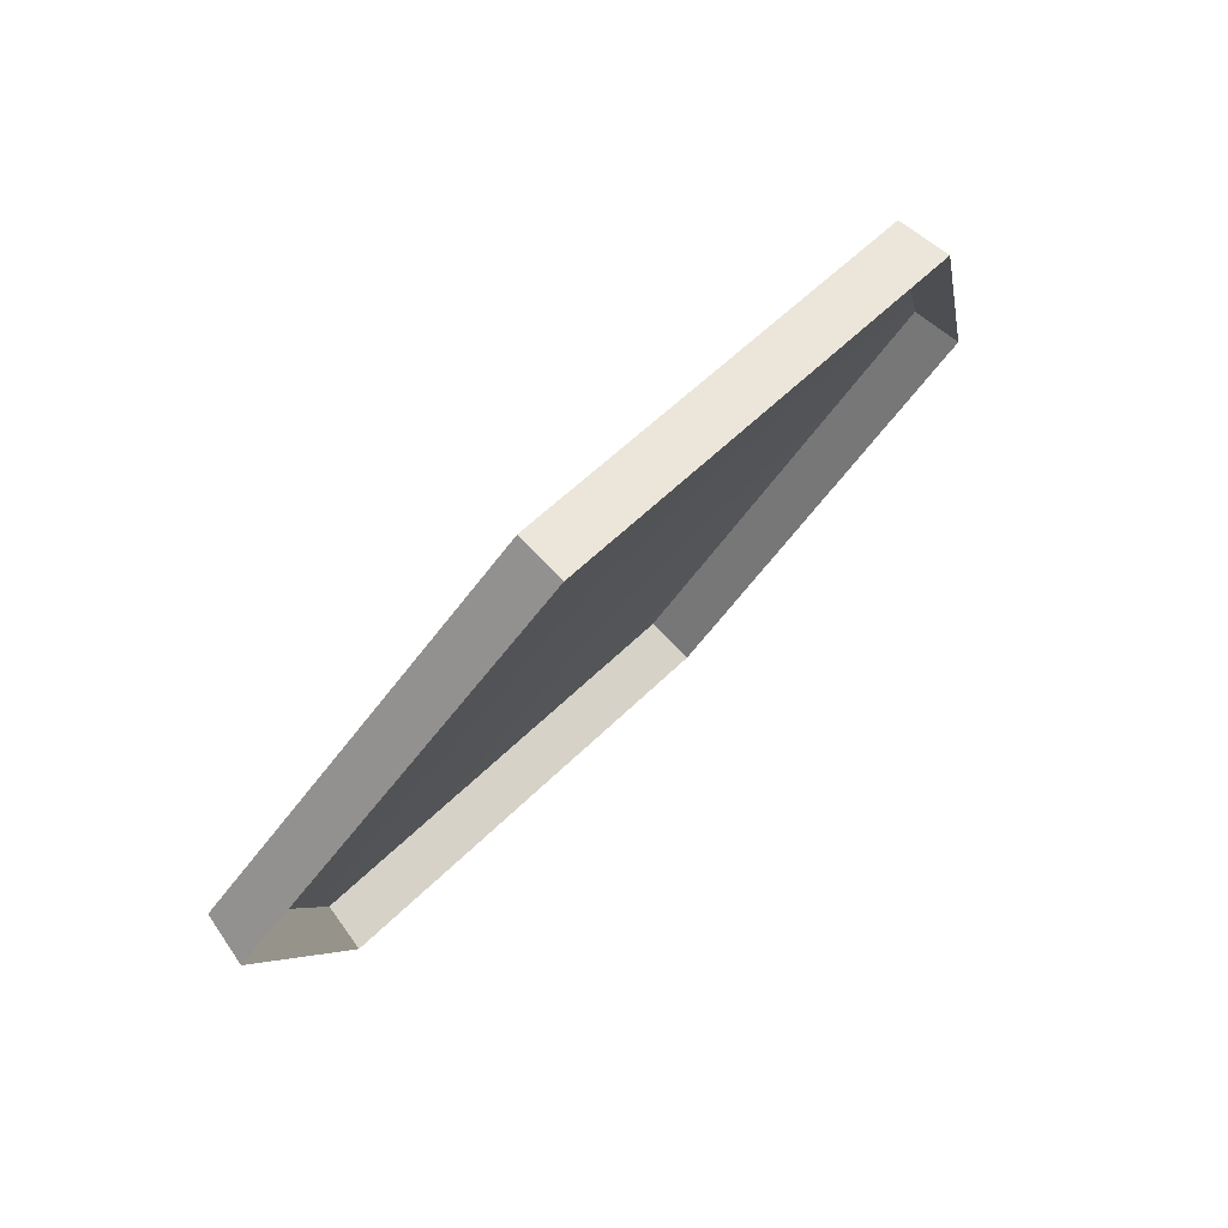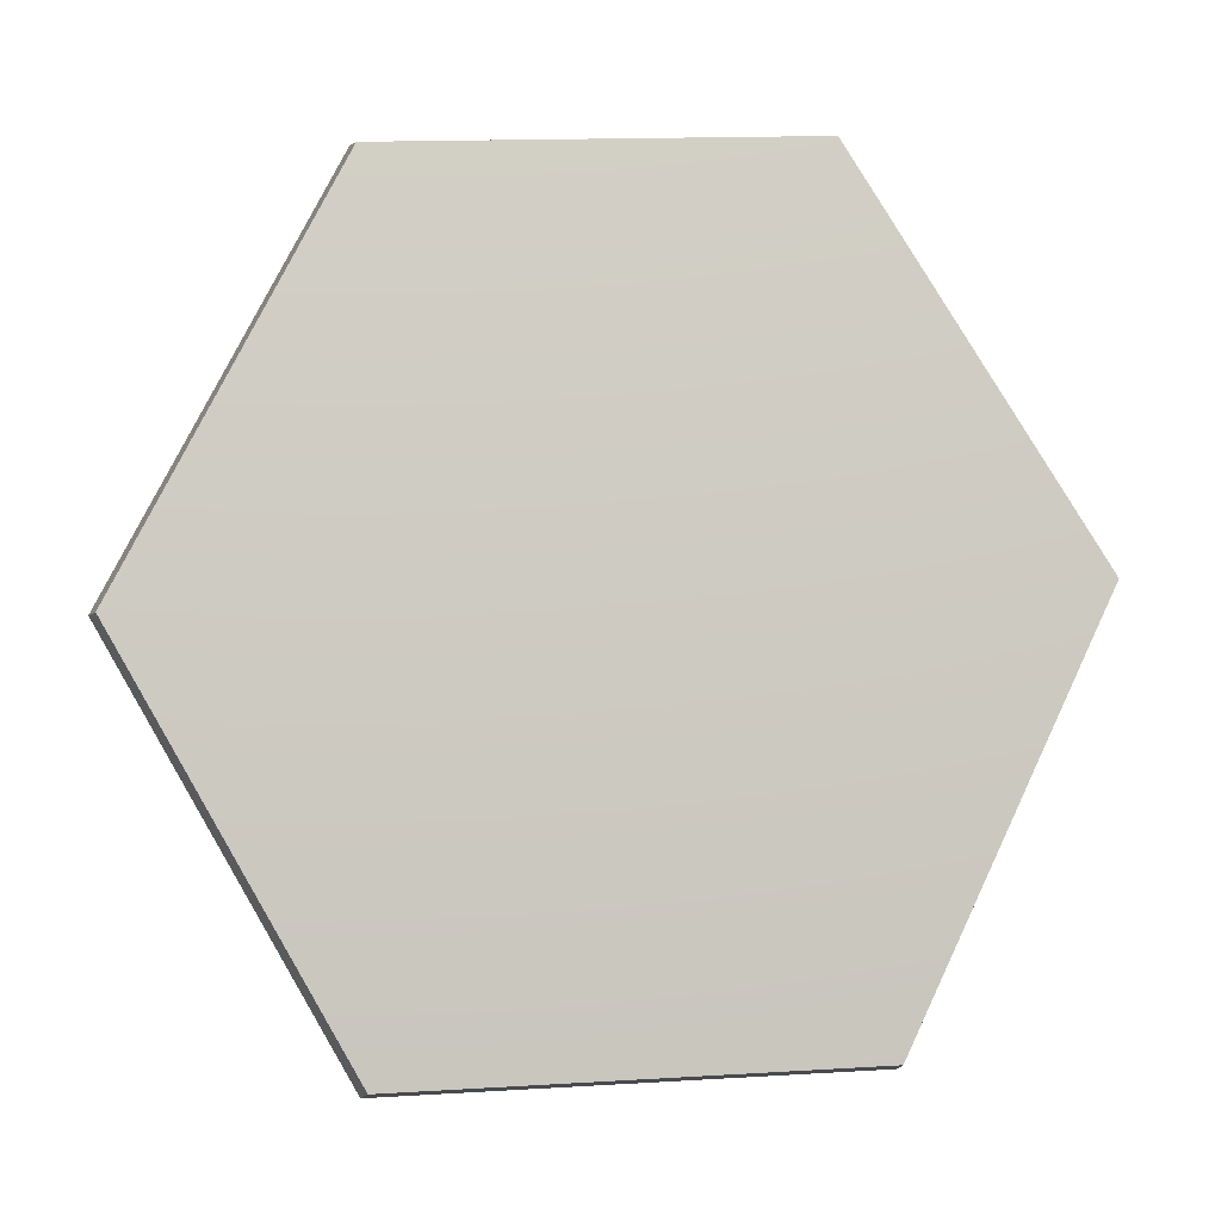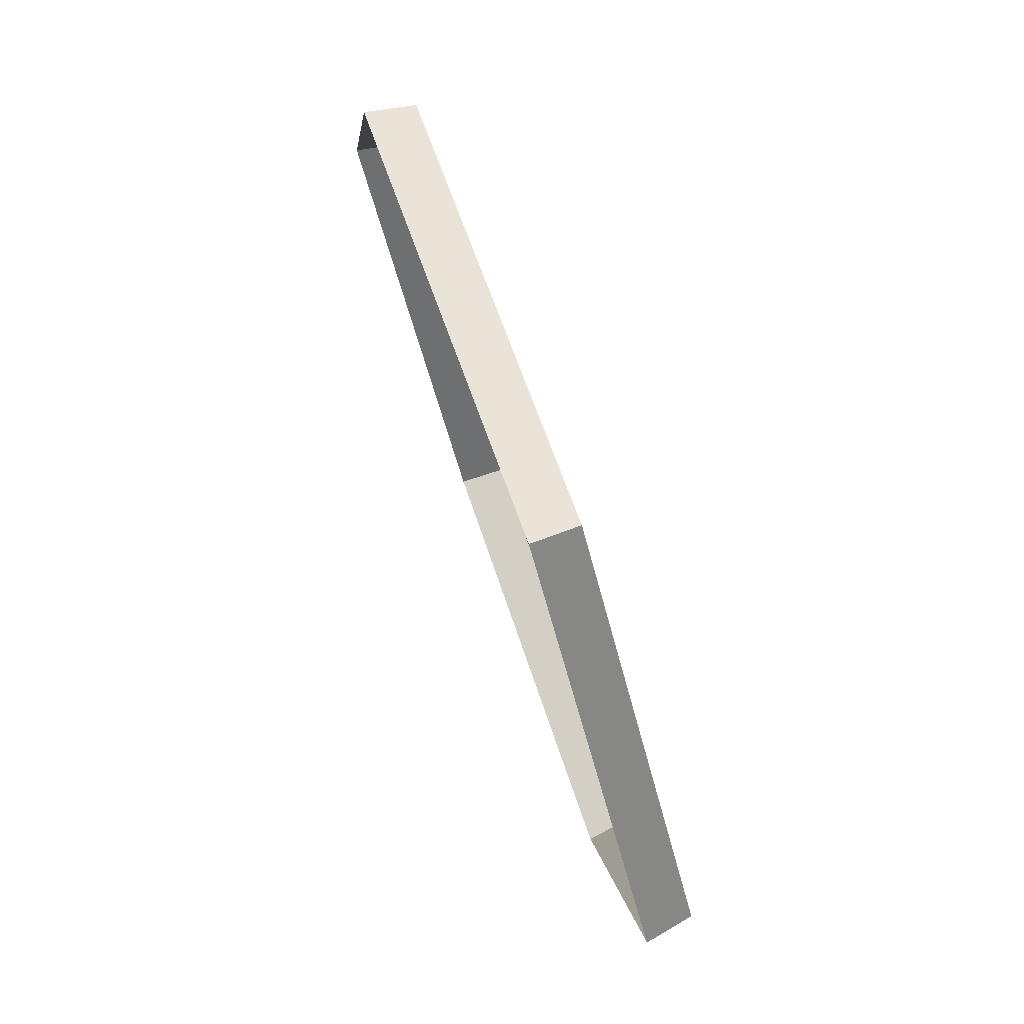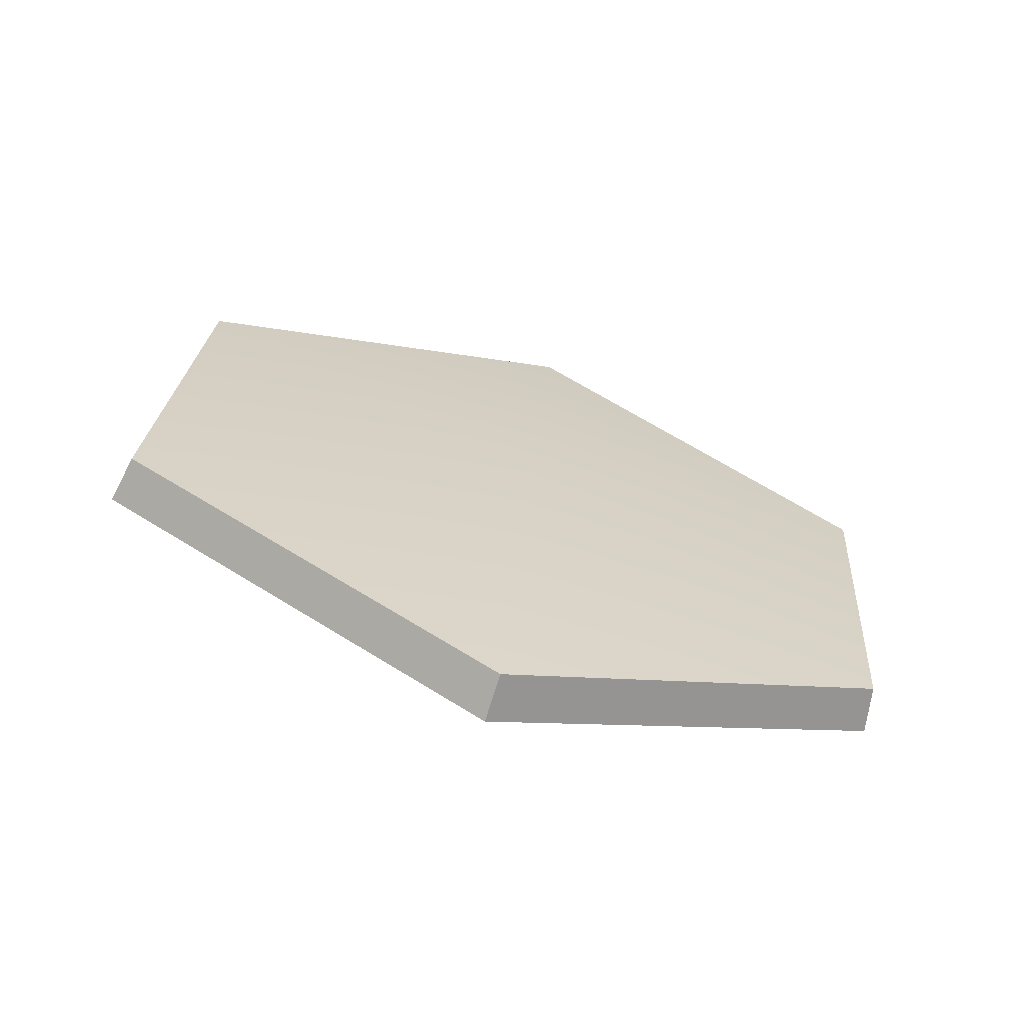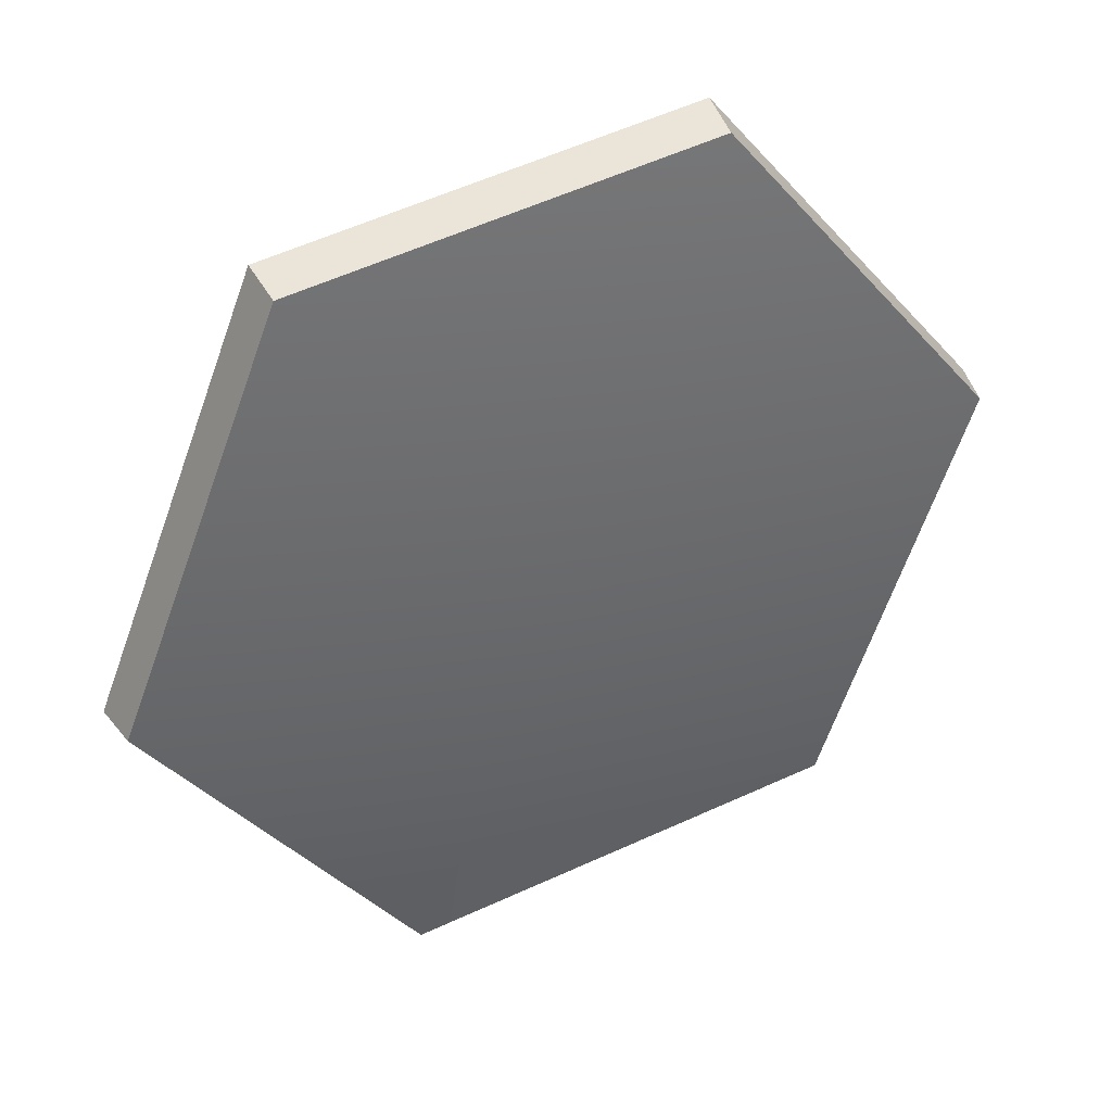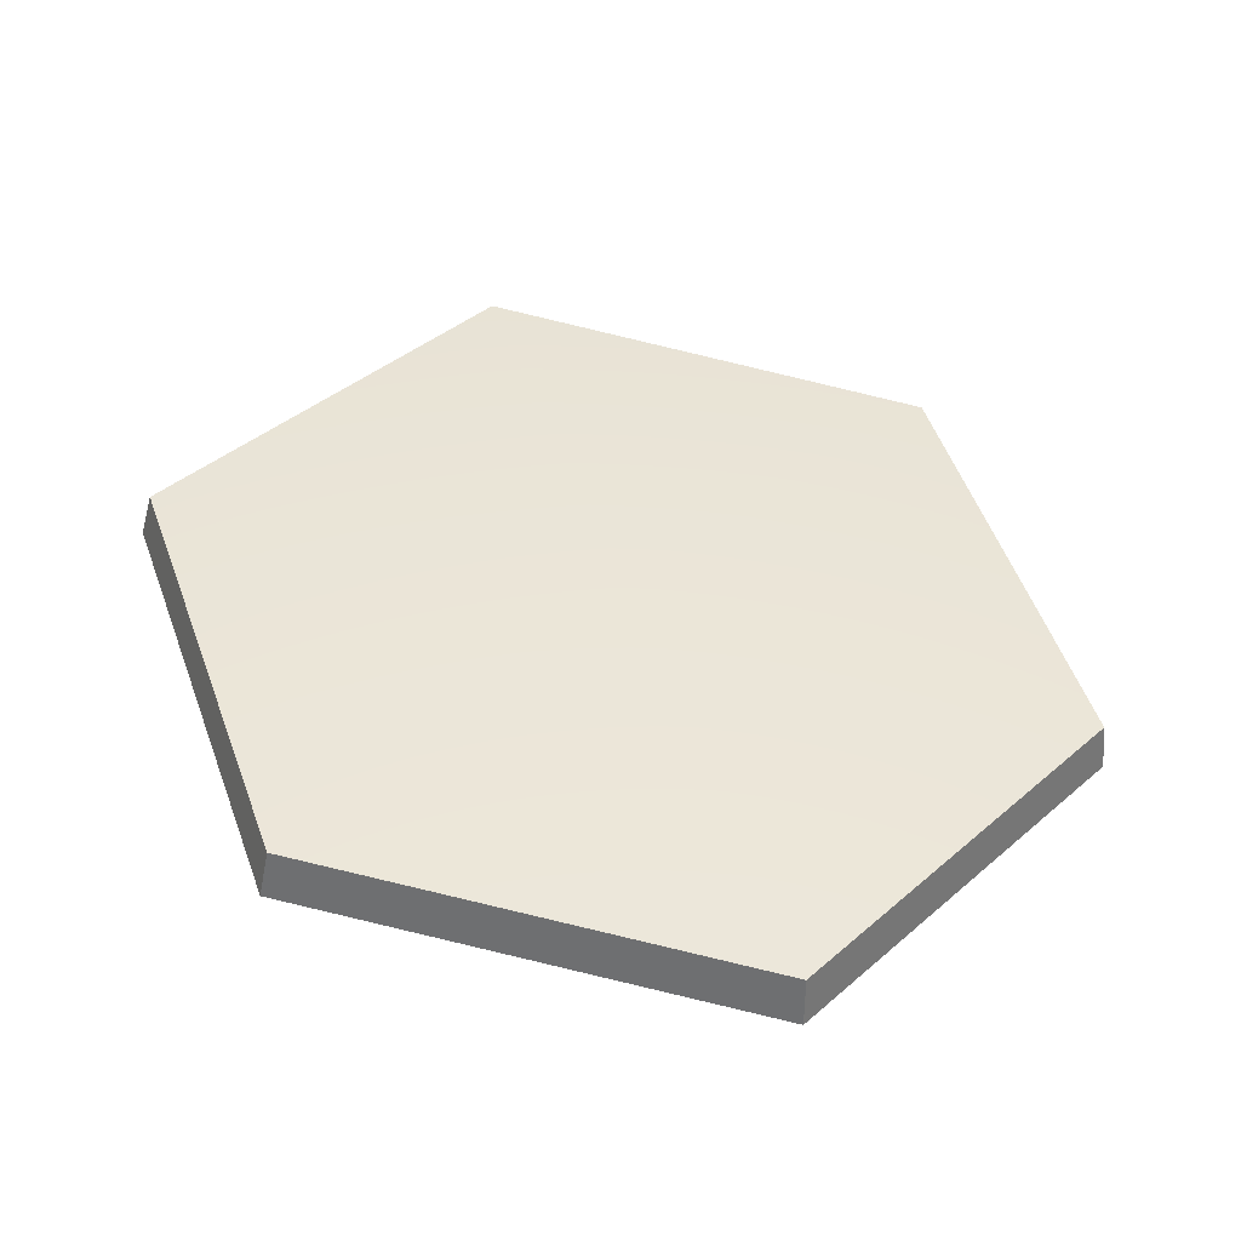
<metadata>
{"format":"obj","ext":"obj","renderer":"f3d","projection":"perspective","resolution":1024,"background":"white","views":[{"elev":52.8,"azim":145.6,"up":"+Y"},{"elev":15.0,"azim":5.5,"up":"+Y"},{"elev":4.1,"azim":-81.8,"up":"+Y"},{"elev":10.1,"azim":94.0,"up":"+Z"},{"elev":59.4,"azim":-12.1,"up":"+Y"},{"elev":21.9,"azim":134.5,"up":"+Z"}]}
</metadata>
<code>
g shield_level1_10
v 0.2181 0.4636 -0.2717
v 0.2224 0.4682 -0.2428
v -0.02344 0.4682 -0.1866
v -0.03221 0.4636 -0.2145
v -0.03221 0.4636 -0.2145
v -0.02344 0.4682 -0.1866
v -0.1415 0.2435 -0.07988
v -0.1529 0.2345 -0.1055
v -0.1529 0.2345 -0.1055
v -0.1415 0.2435 -0.07988
v 0.0001457 0.008872 -0.03248
v -0.008549 -0.005129 -0.0571
v -0.008549 -0.005129 -0.0571
v 0.0001457 0.008872 -0.03248
v 0.2681 0.008872 -0.09376
v 0.2652 -0.005129 -0.1197
v 0.2652 -0.005129 -0.1197
v 0.2681 0.008872 -0.09376
v 0.3751 0.2435 -0.198
v 0.3742 0.2345 -0.2261
v 0.3742 0.2345 -0.2261
v 0.3751 0.2435 -0.198
v 0.2224 0.4682 -0.2428
v 0.2181 0.4636 -0.2717
v 0.2224 0.4682 -0.2428
v 0.1211 0.2435 -0.1201
v -0.02344 0.4682 -0.1866
v 0.3751 0.2435 -0.198
v -0.1415 0.2435 -0.07988
v 0.2681 0.008872 -0.09376
v 0.0001457 0.008872 -0.03248
g shield_level1_10_0
f 3 2 1
f 4 3 1
f 7 6 5
f 8 7 5
f 11 10 9
f 12 11 9
f 15 14 13
f 16 15 13
f 19 18 17
f 20 19 17
f 23 22 21
f 24 23 21
f 27 26 25
f 25 26 28
f 29 26 27
f 28 26 30
f 31 26 29
f 30 26 31

</code>
